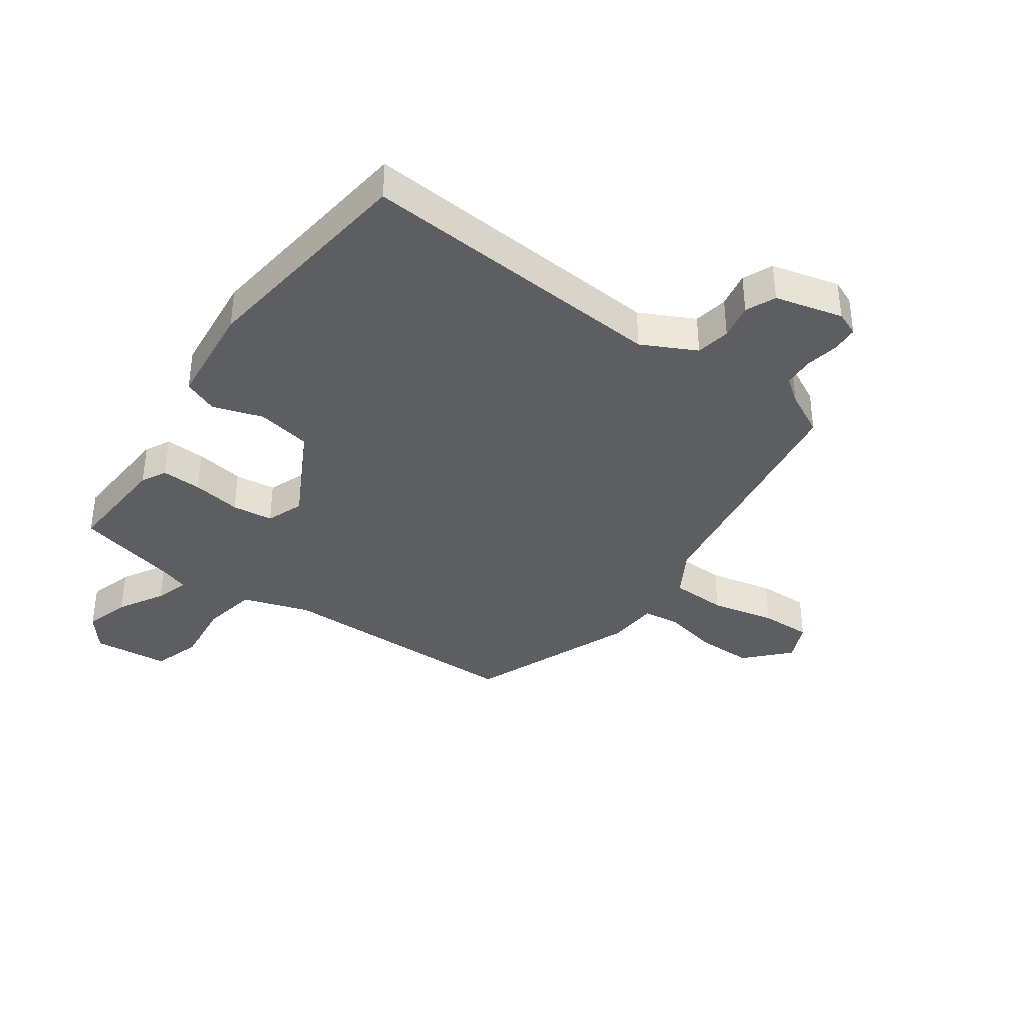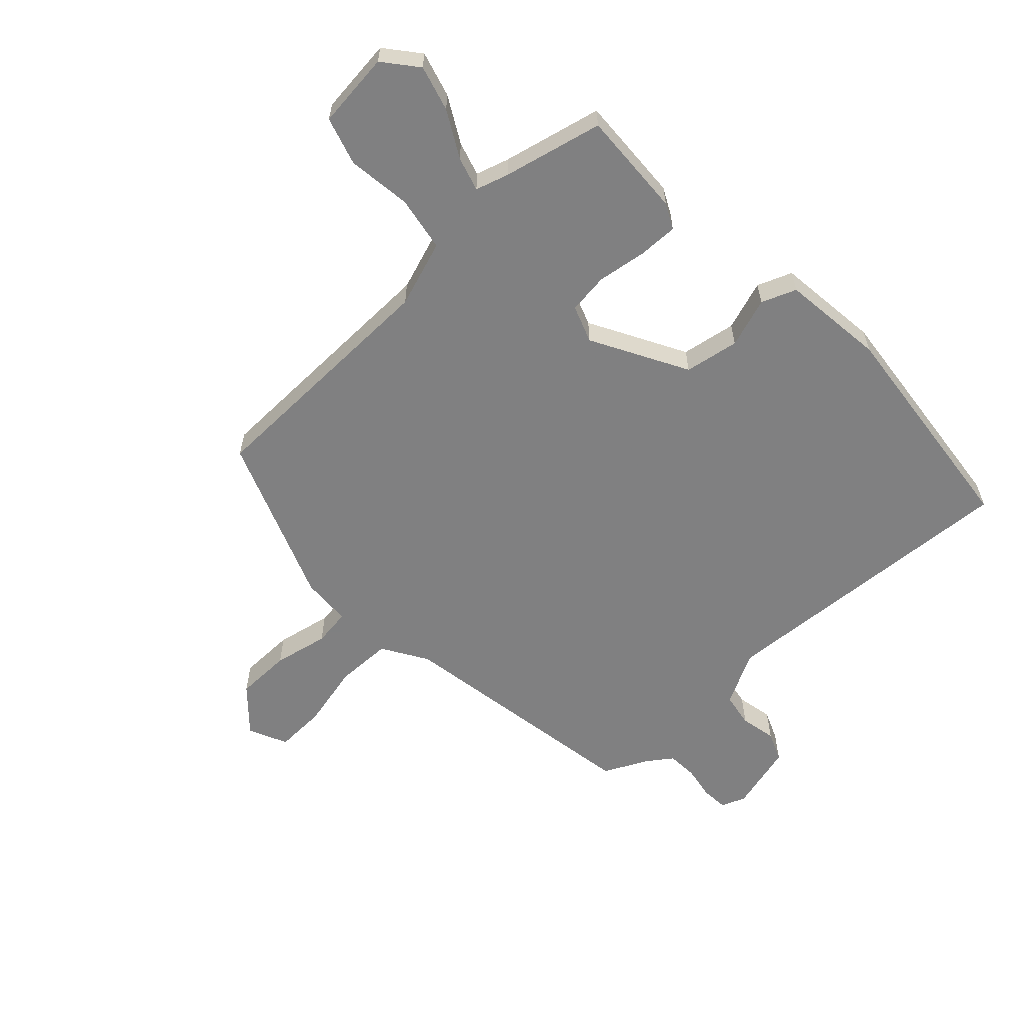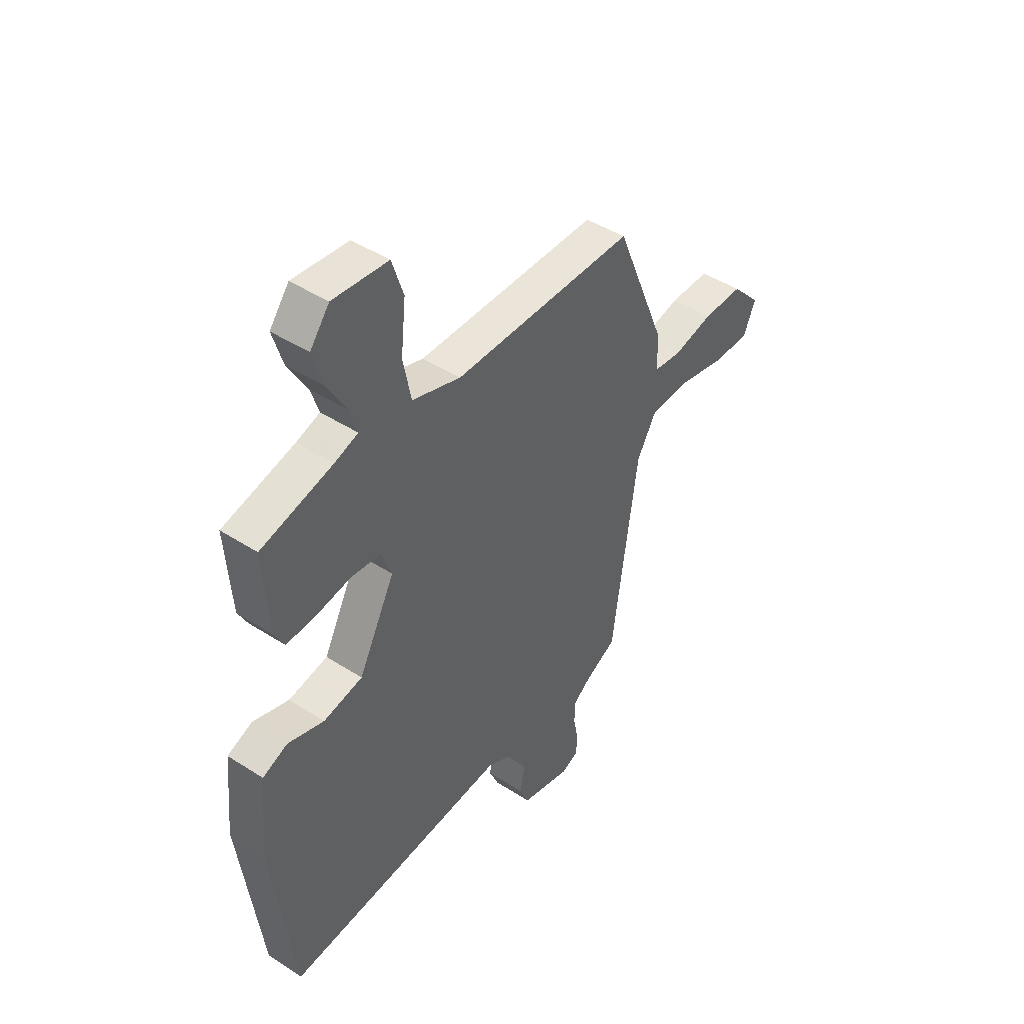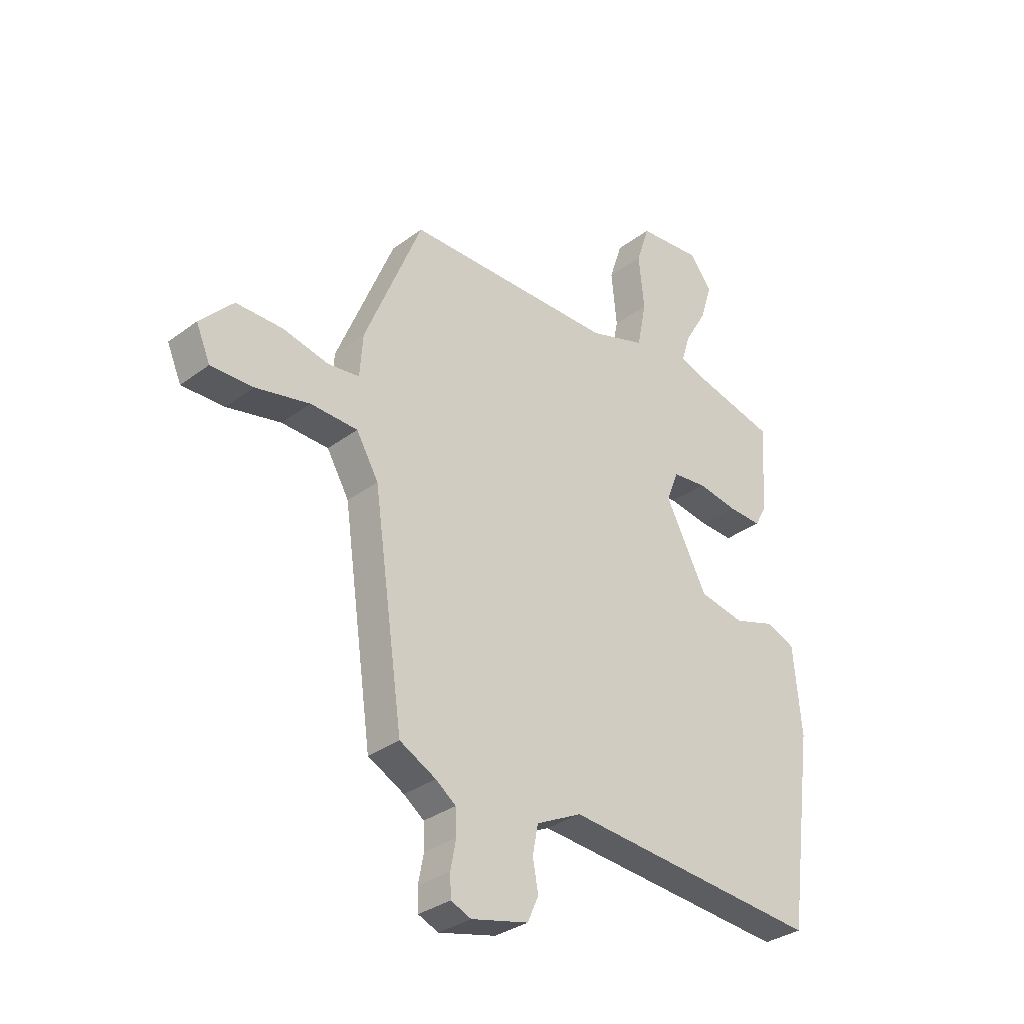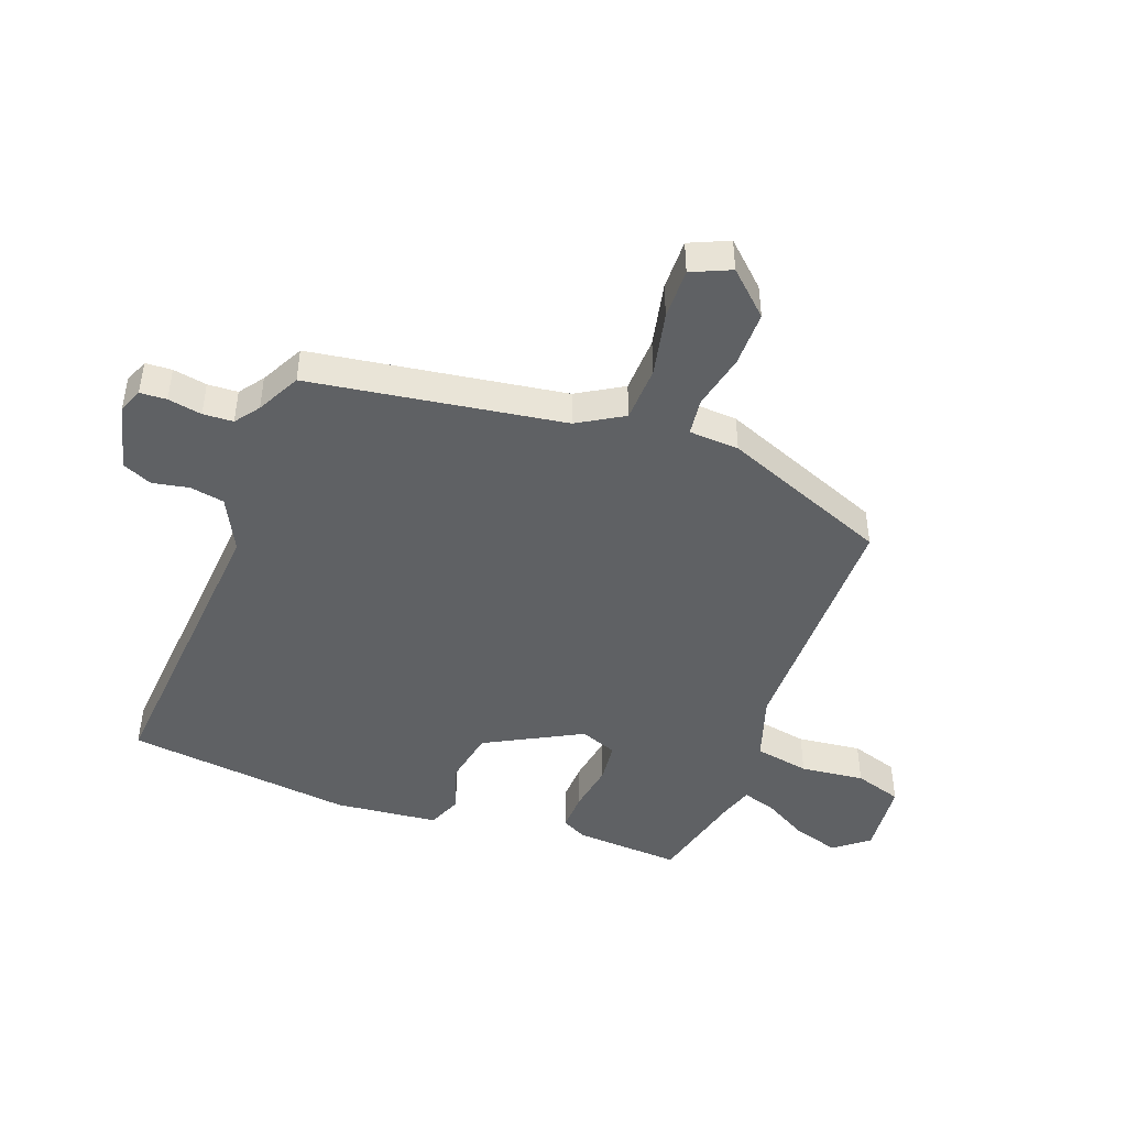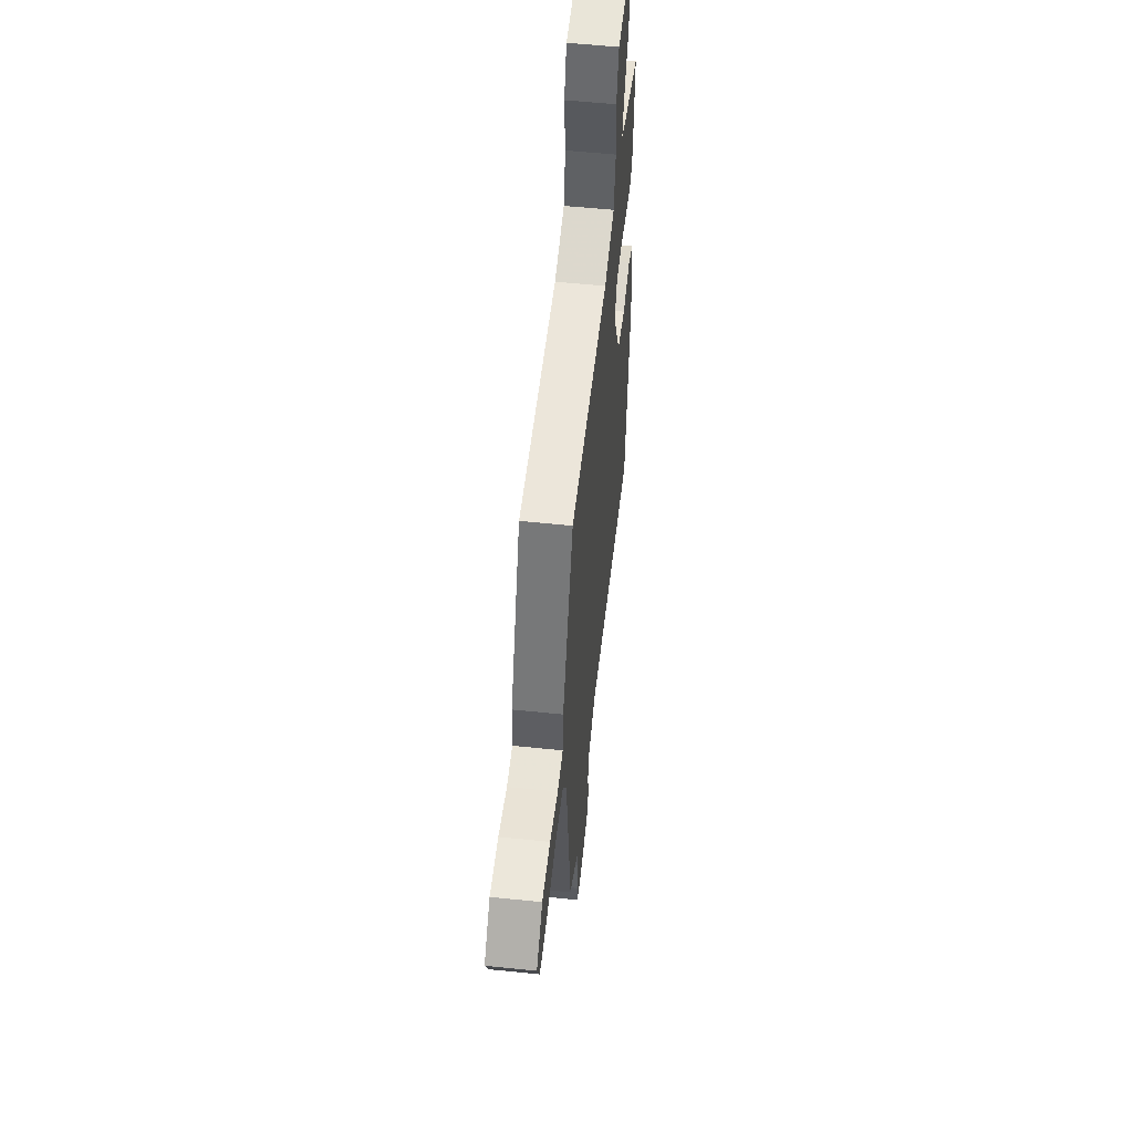
<metadata>
{"format":"obj","ext":"obj","renderer":"f3d","projection":"perspective","resolution":1024,"background":"white","views":[{"elev":-37.6,"azim":145.3,"up":"+Y"},{"elev":-60.0,"azim":44.5,"up":"+Y"},{"elev":44.6,"azim":127.0,"up":"+Z"},{"elev":-32.2,"azim":-43.8,"up":"+Z"},{"elev":-45.6,"azim":-109.8,"up":"+Y"},{"elev":54.4,"azim":-83.7,"up":"+Z"}]}
</metadata>
<code>
v 0.487 0.07 -0.502
v -0.027 0.07 -0.457
v -0.117 0.07 -0.501
v -0.128 0.07 -0.558
v -0.117 0.07 -0.618
v -0.139 0.07 -0.667
v -0.252 0.07 -0.694
v -0.292 0.07 -0.677
v -0.294 0.07 -0.633
v -0.283 0.07 -0.577
v -0.285 0.07 -0.527
v -0.325 0.07 -0.497
v -0.397 0.07 -0.459
v -0.456 0.07 -0.04
v -0.5 0.07 0.036
v -0.593 0.07 0.04
v -0.7 0.07 0.018
v -0.784 0.07 0.017
v -0.812 0.07 0.082
v -0.746 0.07 0.151
v -0.654 0.07 0.15
v -0.563 0.07 0.129
v -0.501 0.07 0.136
v -0.495 0.07 0.219
v -0.381 0.07 0.495
v 0.035 0.07 0.494
v 0.146 0.07 0.529
v 0.164 0.07 0.62
v 0.153 0.07 0.726
v 0.179 0.07 0.805
v 0.305 0.07 0.816
v 0.349 0.07 0.759
v 0.326 0.07 0.684
v 0.282 0.07 0.609
v 0.264 0.07 0.553
v 0.318 0.07 0.535
v 0.482 0.07 0.493
v 0.469 0.07 0.316
v 0.447 0.07 0.275
v 0.381 0.07 0.278
v 0.3 0.07 0.292
v 0.232 0.07 0.285
v 0.208 0.07 0.224
v 0.291 0.07 0.064
v 0.381 0.07 0.046
v 0.464 0.07 0.072
v 0.521 0.07 0.048
v 0.537 0.07 -0.124
v 0.487 0 -0.502
v -0.027 0 -0.457
v -0.117 0 -0.501
v -0.128 0 -0.558
v -0.117 0 -0.618
v -0.139 0 -0.667
v -0.252 0 -0.694
v -0.292 0 -0.677
v -0.294 0 -0.633
v -0.283 0 -0.577
v -0.285 0 -0.527
v -0.325 0 -0.497
v -0.397 0 -0.459
v -0.456 0 -0.04
v -0.5 0 0.036
v -0.593 0 0.04
v -0.7 0 0.018
v -0.784 0 0.017
v -0.812 0 0.082
v -0.746 0 0.151
v -0.654 0 0.15
v -0.563 0 0.129
v -0.501 0 0.136
v -0.495 0 0.219
v -0.381 0 0.495
v 0.035 0 0.494
v 0.146 0 0.529
v 0.164 0 0.62
v 0.153 0 0.726
v 0.179 0 0.805
v 0.305 0 0.816
v 0.349 0 0.759
v 0.326 0 0.684
v 0.282 0 0.609
v 0.264 0 0.553
v 0.318 0 0.535
v 0.482 0 0.493
v 0.469 0 0.316
v 0.447 0 0.275
v 0.381 0 0.278
v 0.3 0 0.292
v 0.232 0 0.285
v 0.208 0 0.224
v 0.291 0 0.064
v 0.381 0 0.046
v 0.464 0 0.072
v 0.521 0 0.048
v 0.537 0 -0.124
f 48 1 2
f 47 48 2
f 46 47 2
f 45 46 2
f 44 45 2 3
f 43 44 3
f 42 43 3
f 39 40 41
f 38 39 41
f 37 38 41
f 36 37 41
f 35 36 41 42
f 32 33 34
f 31 32 34
f 30 31 34
f 29 30 34
f 28 29 34
f 27 28 34 35
f 35 42 3
f 27 35 3
f 26 27 3
f 26 3 4
f 25 26 4
f 24 25 4
f 23 24 4
f 20 21 22
f 19 20 22
f 18 19 22
f 17 18 22
f 16 17 22
f 15 16 22 23
f 12 13 14
f 11 12 14
f 8 9 10
f 7 8 10
f 6 7 10
f 5 6 10
f 4 5 10
f 4 10 11
f 14 15 23 4
f 4 11 14
f 50 49 96
f 50 96 95
f 50 95 94
f 50 94 93
f 51 50 93 92
f 51 92 91
f 51 91 90
f 89 88 87
f 89 87 86
f 89 86 85
f 89 85 84
f 90 89 84 83
f 82 81 80
f 82 80 79
f 82 79 78
f 82 78 77
f 82 77 76
f 83 82 76 75
f 51 90 83
f 51 83 75
f 51 75 74
f 52 51 74
f 52 74 73
f 52 73 72
f 52 72 71
f 70 69 68
f 70 68 67
f 70 67 66
f 70 66 65
f 70 65 64
f 71 70 64 63
f 62 61 60
f 62 60 59
f 58 57 56
f 58 56 55
f 58 55 54
f 58 54 53
f 58 53 52
f 59 58 52
f 52 71 63 62
f 62 59 52
f 1 49 50 2
f 2 50 51 3
f 3 51 52 4
f 4 52 53 5
f 5 53 54 6
f 6 54 55 7
f 7 55 56 8
f 8 56 57 9
f 9 57 58 10
f 10 58 59 11
f 11 59 60 12
f 12 60 61 13
f 13 61 62 14
f 14 62 63 15
f 15 63 64 16
f 16 64 65 17
f 17 65 66 18
f 18 66 67 19
f 19 67 68 20
f 20 68 69 21
f 21 69 70 22
f 22 70 71 23
f 23 71 72 24
f 24 72 73 25
f 25 73 74 26
f 26 74 75 27
f 27 75 76 28
f 28 76 77 29
f 29 77 78 30
f 30 78 79 31
f 31 79 80 32
f 32 80 81 33
f 33 81 82 34
f 34 82 83 35
f 35 83 84 36
f 36 84 85 37
f 37 85 86 38
f 38 86 87 39
f 39 87 88 40
f 40 88 89 41
f 41 89 90 42
f 42 90 91 43
f 43 91 92 44
f 44 92 93 45
f 45 93 94 46
f 46 94 95 47
f 47 95 96 48
f 48 96 49 1

</code>
